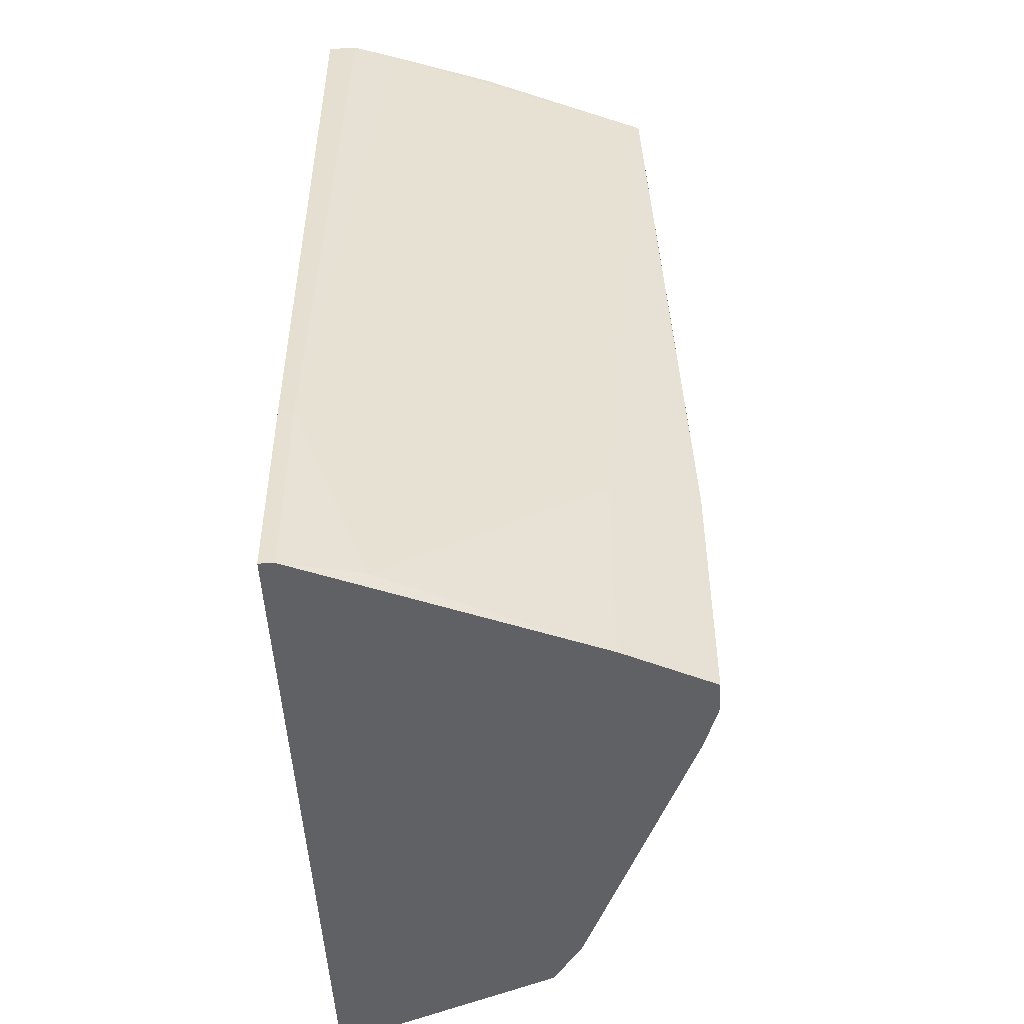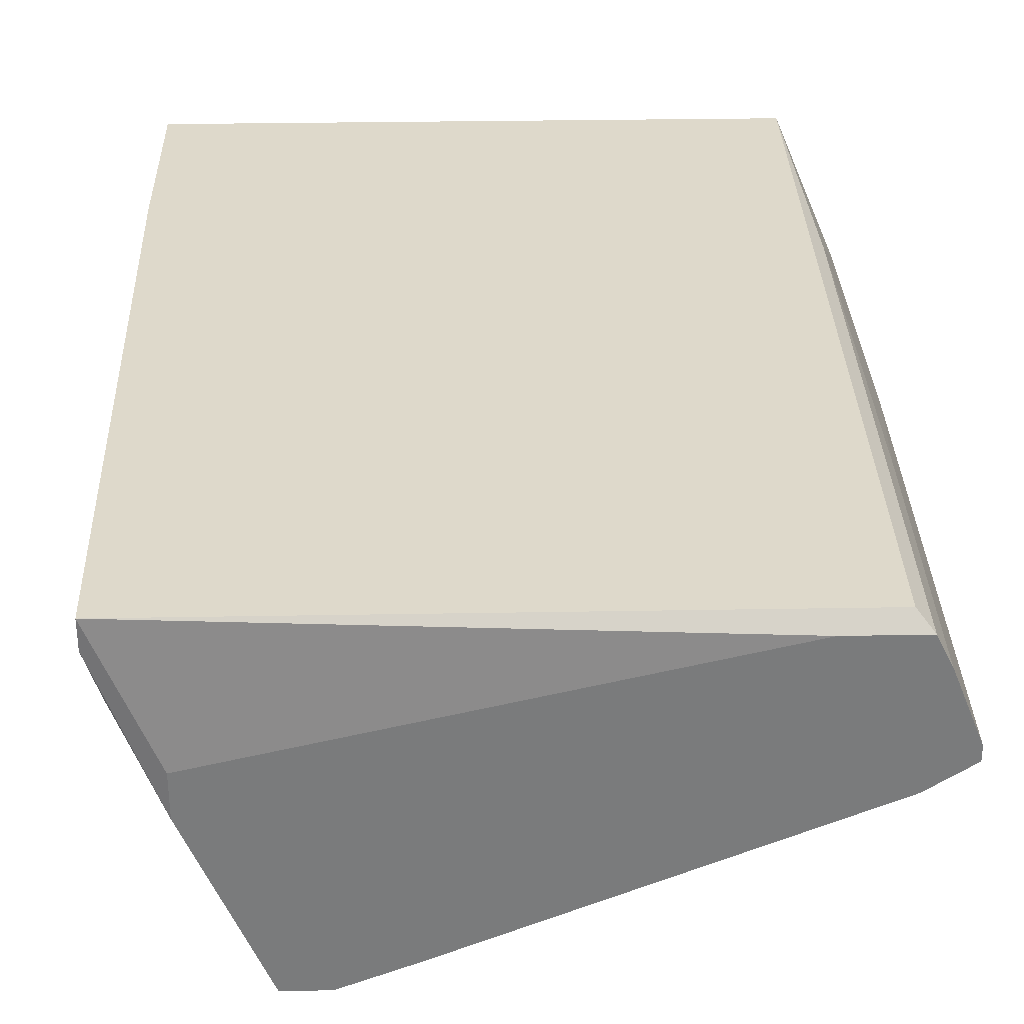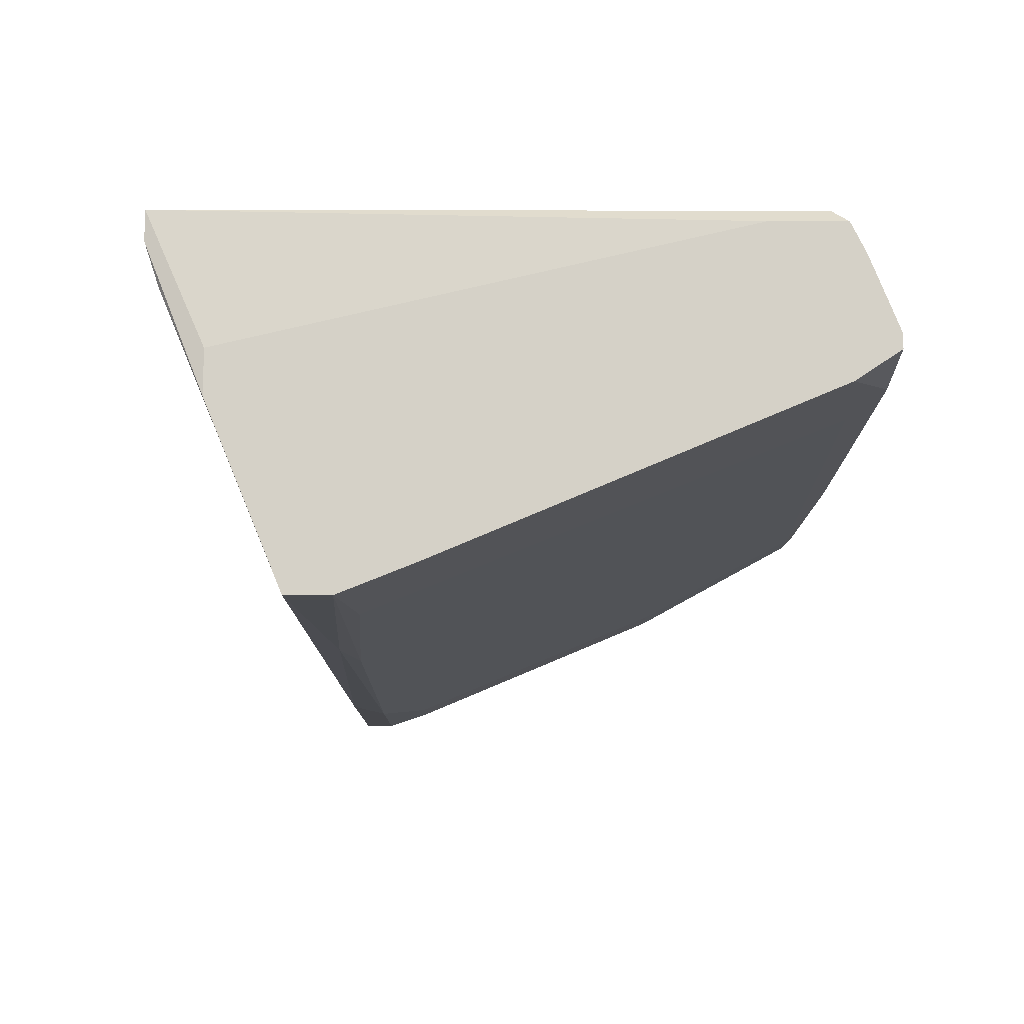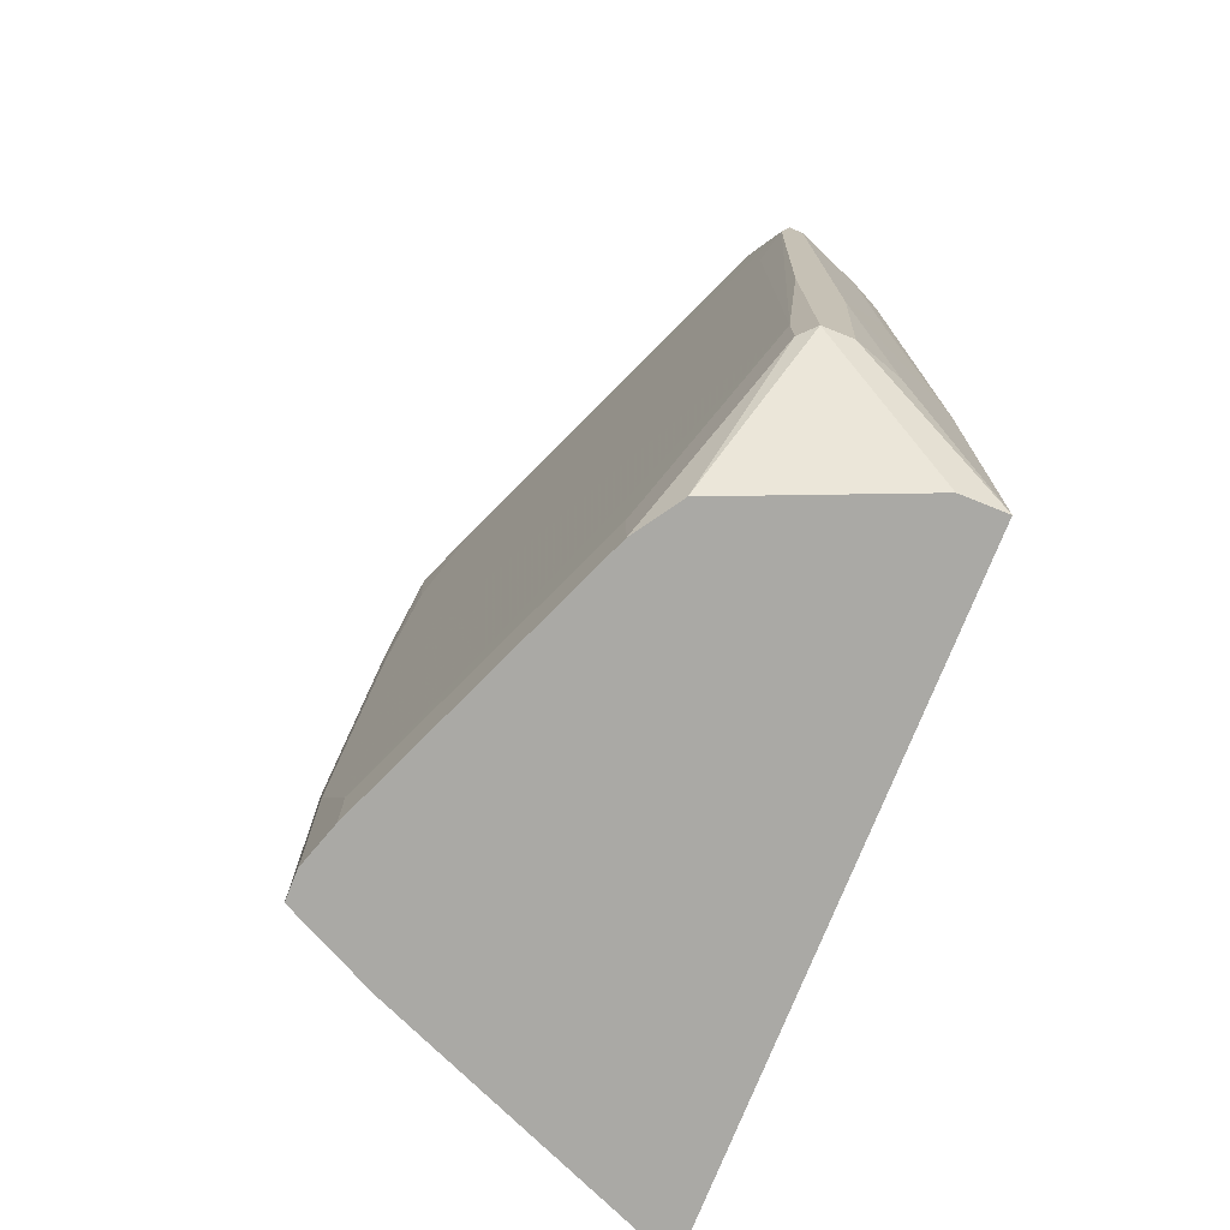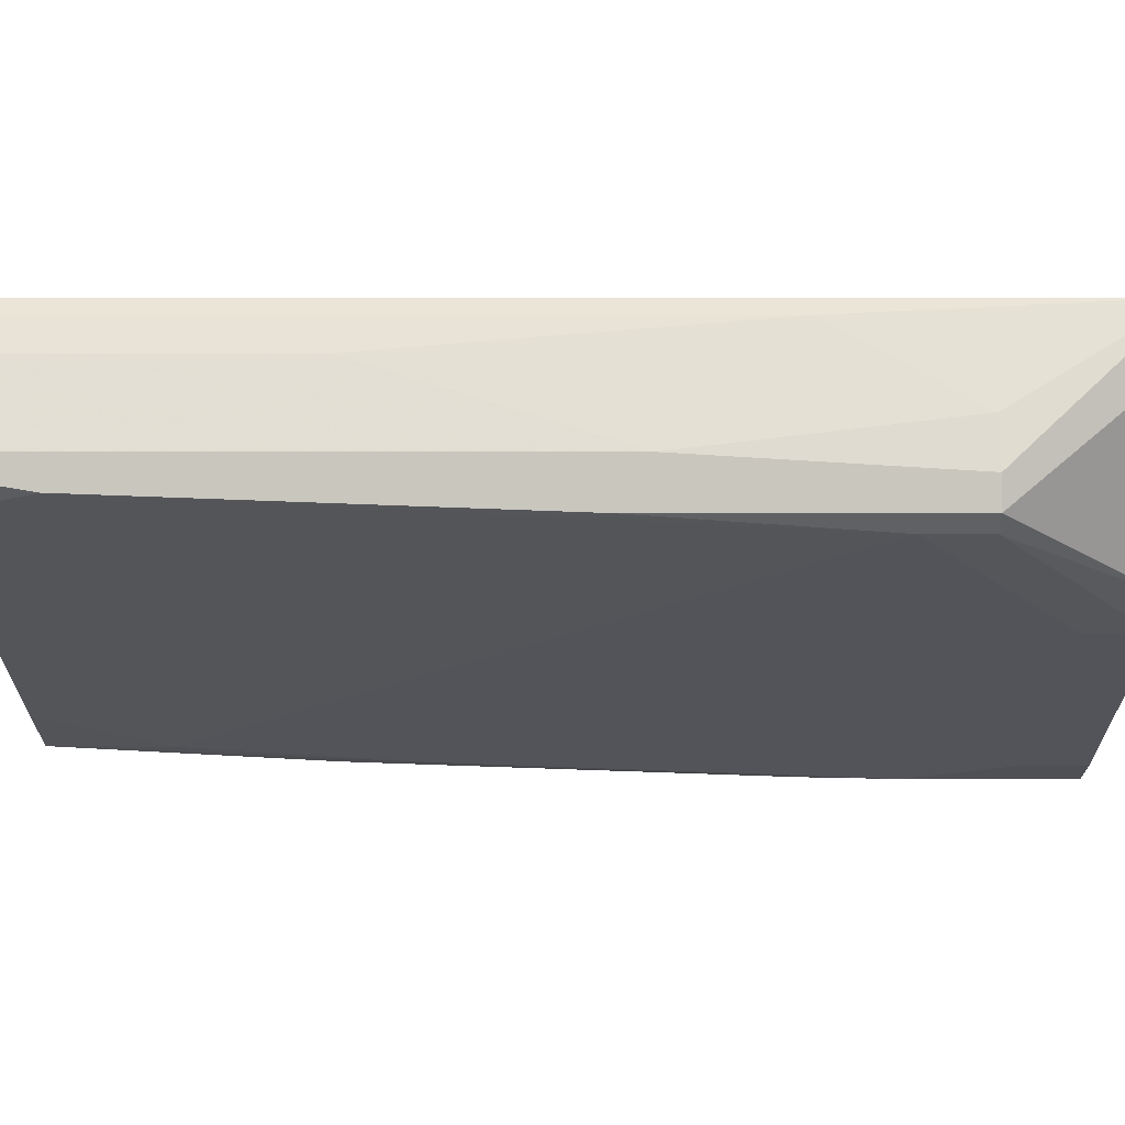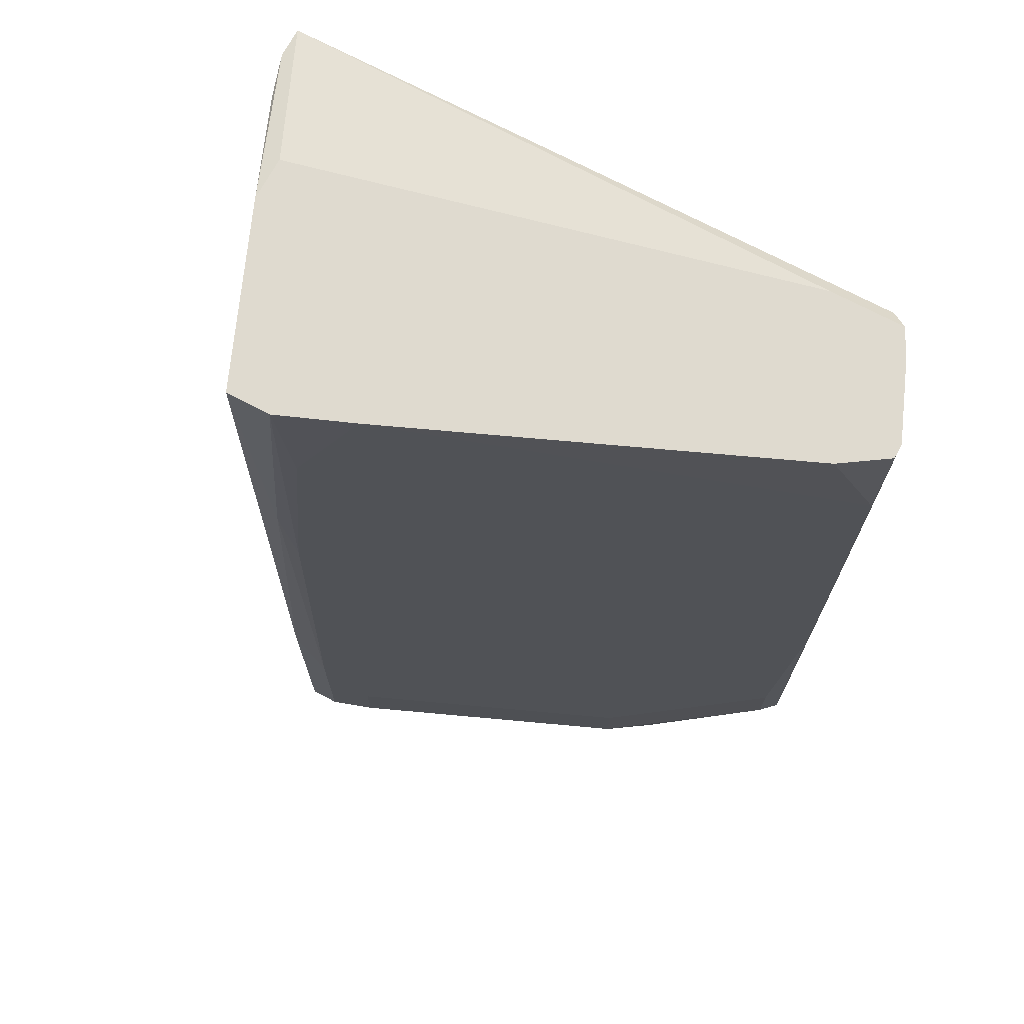
<metadata>
{"format":"obj","ext":"obj","renderer":"f3d","projection":"perspective","resolution":1024,"background":"white","views":[{"elev":-49.9,"azim":93.2,"up":"+Y"},{"elev":31.8,"azim":178.6,"up":"+Z"},{"elev":79.2,"azim":-179.9,"up":"+Y"},{"elev":-75.3,"azim":-111.8,"up":"+Y"},{"elev":-1.0,"azim":-89.9,"up":"+Z"},{"elev":70.9,"azim":-151.9,"up":"+Y"}]}
</metadata>
<code>
v -0.03808 0.066 -0.002367
v 0.02734 -0.03528 -0.04246
v 0.02734 -0.06695 -0.04246
v 0.03367 0.066 -0.01925
v 0.03367 0.066 -0.02559
v -0.05284 -0.04583 -0.02559
v -0.05284 -0.04583 -0.01292
v -0.05284 -0.03738 -0.02559
v -0.05073 0.04488 -0.02348
v -0.05073 0.066 -0.006588
v -0.05073 0.02377 -0.006588
v -0.04862 0.066 -0.02348
v -0.04862 0.066 -0.002367
v -0.04862 -0.02683 -0.002367
v -0.04652 0.06388 -0.000256
v -0.04652 -0.06695 -0.000256
v -0.04652 -0.06695 -0.006588
v 0.02312 0.066 -0.0509
v 0.01889 0.02802 -0.05302
v 0.021 -0.06695 -0.05513
v 0.021 -0.03107 -0.05513
v -0.02963 -0.05851 -0.03612
v -0.02963 -0.06695 -0.03612
v -0.05496 -0.04583 -0.02348
v -0.05496 -0.04583 -0.01926
v -0.05496 0.066 -0.01714
v -0.05496 0.066 -0.01926
v -0.05496 0.05334 -0.02136
v -0.05496 -0.005745 -0.02348
v -0.05496 -0.009961 -0.01714
v 0.006233 0.066 -0.04668
v 0.04 0.06388 -0.01081
v 0.04 -0.06483 -0.01292
v 0.04423 -0.03738 -0.000256
v 0.04423 -0.03738 -0.002372
v 0.04423 -0.06695 -0.000256
v 0.04423 -0.06695 -0.002372
v 0.04211 0.06388 -0.000256
v 0.04211 0.06388 -0.004483
v 0.01467 0.0491 -0.0509
v 0.01045 -0.05851 -0.05302
v 0.01045 -0.06695 -0.05302
v 0.01678 0.066 -0.0509
v 0.01678 -0.04372 -0.05513
v 0.01678 0.01534 -0.05302
v 0.01678 -0.06695 -0.05513
v -0.03596 -0.06695 -0.0319
f 19 44 45
f 38 15 16
f 38 16 36
f 16 20 36
f 20 16 23
f 33 18 32
f 27 18 12
f 15 38 13
f 16 15 13
f 18 27 13
f 27 24 30
f 18 13 4
f 6 24 8
f 23 6 8
f 20 18 3
f 36 20 3
f 12 18 43
f 24 6 47
f 6 23 47
f 23 16 47
f 33 32 35
f 20 23 42
f 24 27 28
f 27 12 28
f 16 13 14
f 14 30 7
f 16 14 7
f 16 24 17
f 24 47 17
f 47 16 17
f 13 27 10
f 14 13 10
f 18 20 21
f 20 44 21
f 4 38 39
f 38 35 39
f 35 32 39
f 42 23 41
f 44 42 41
f 27 30 26
f 10 27 26
f 30 10 26
f 18 33 2
f 33 3 2
f 3 18 2
f 24 16 25
f 30 24 25
f 7 30 25
f 16 7 25
f 43 18 19
f 18 21 19
f 21 44 19
f 13 38 1
f 38 4 1
f 4 13 1
f 3 33 37
f 36 3 37
f 33 35 37
f 35 36 37
f 43 40 31
f 12 43 31
f 28 12 31
f 40 28 31
f 23 8 22
f 41 23 22
f 8 41 22
f 44 20 46
f 20 42 46
f 42 44 46
f 30 14 11
f 10 30 11
f 14 10 11
f 8 24 29
f 24 28 29
f 28 8 29
f 32 18 5
f 18 4 5
f 39 32 5
f 4 39 5
f 38 36 34
f 36 35 34
f 35 38 34
f 40 8 9
f 28 40 9
f 8 28 9
f 8 40 45
f 40 43 45
f 44 41 45
f 41 8 45
f 43 19 45

</code>
